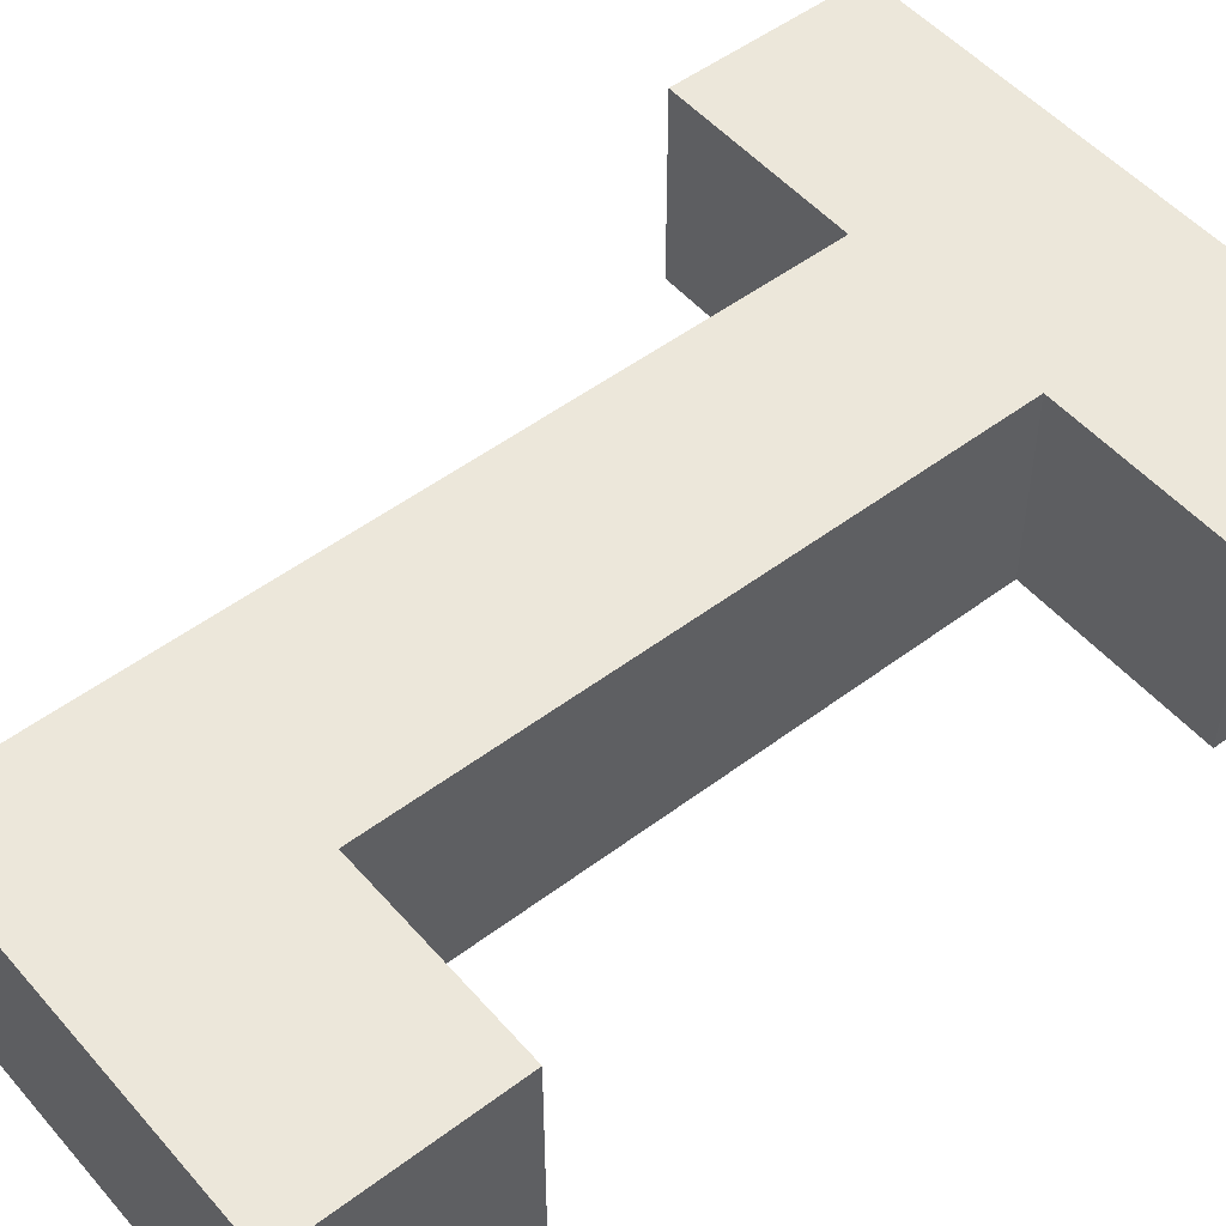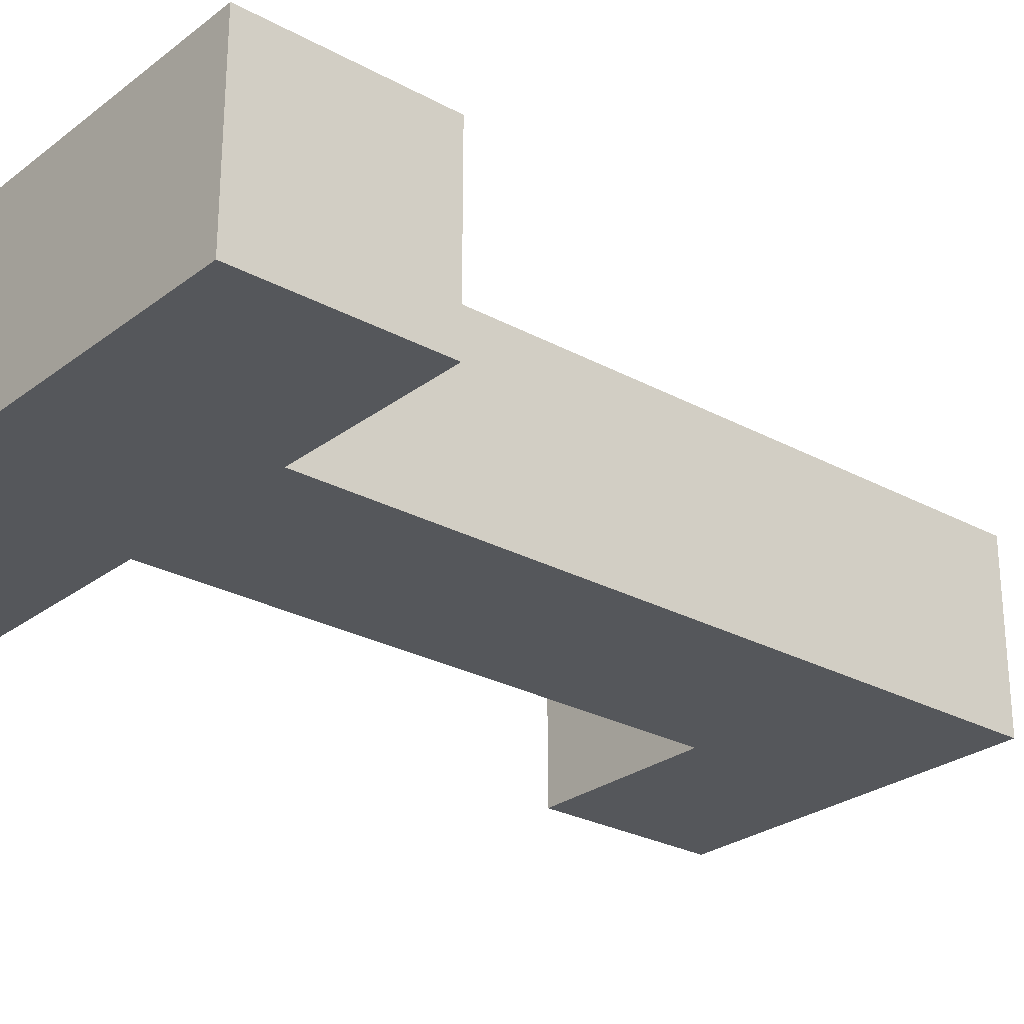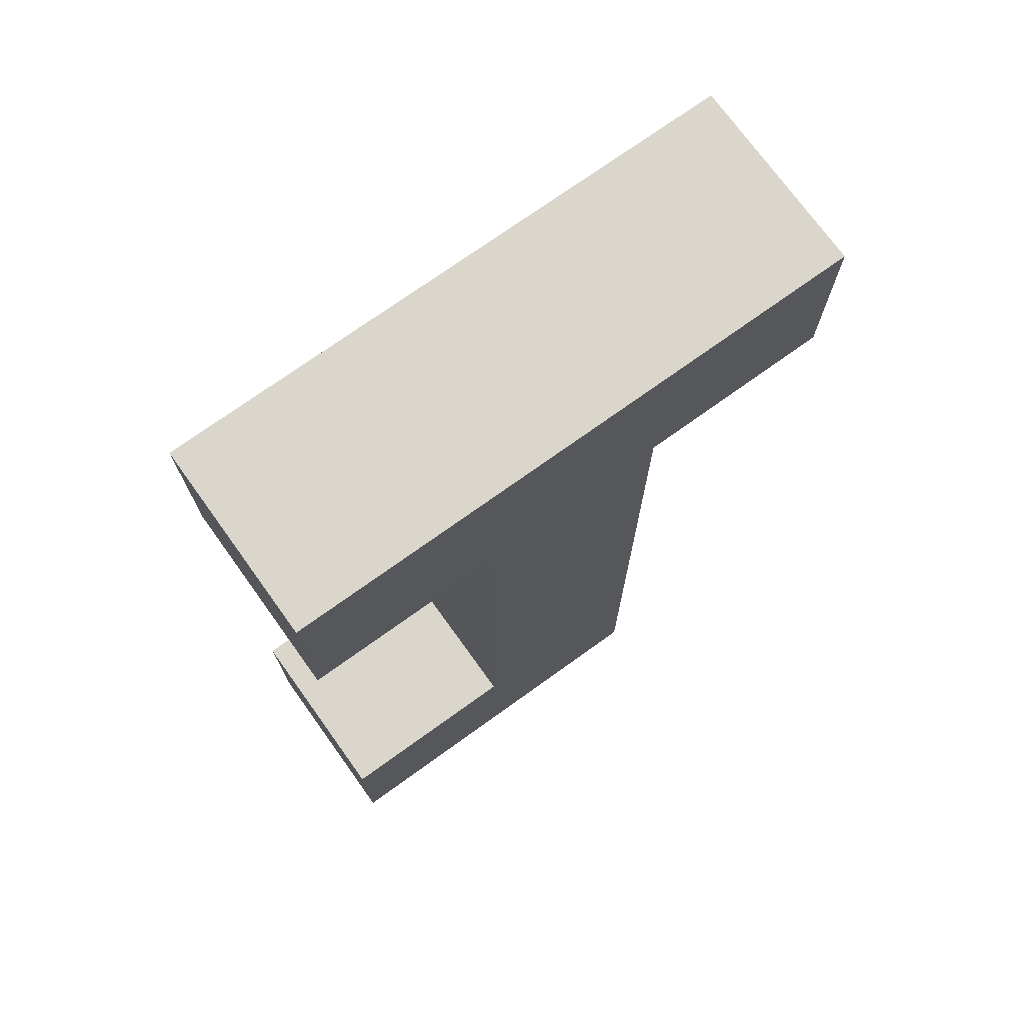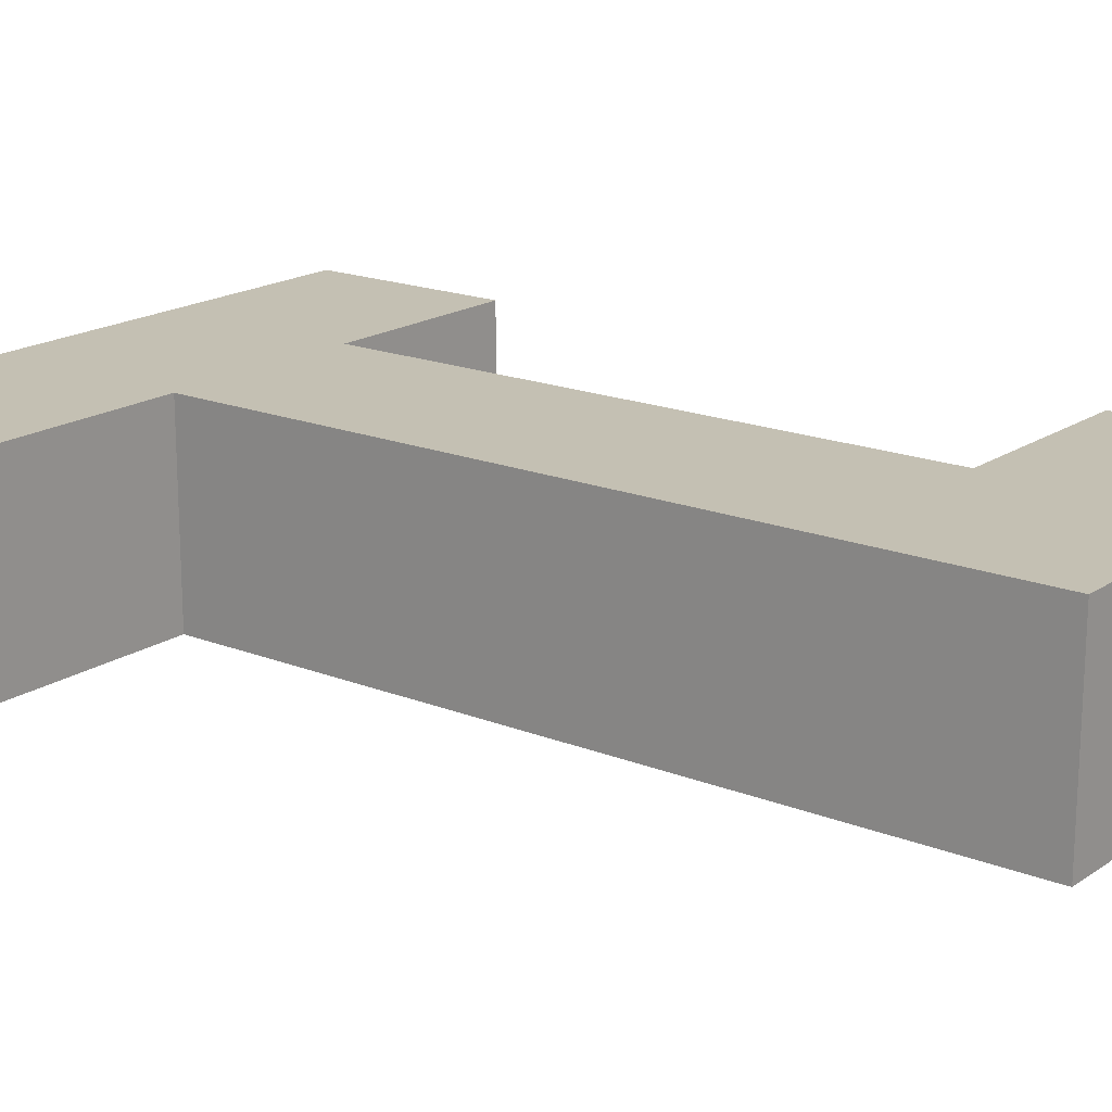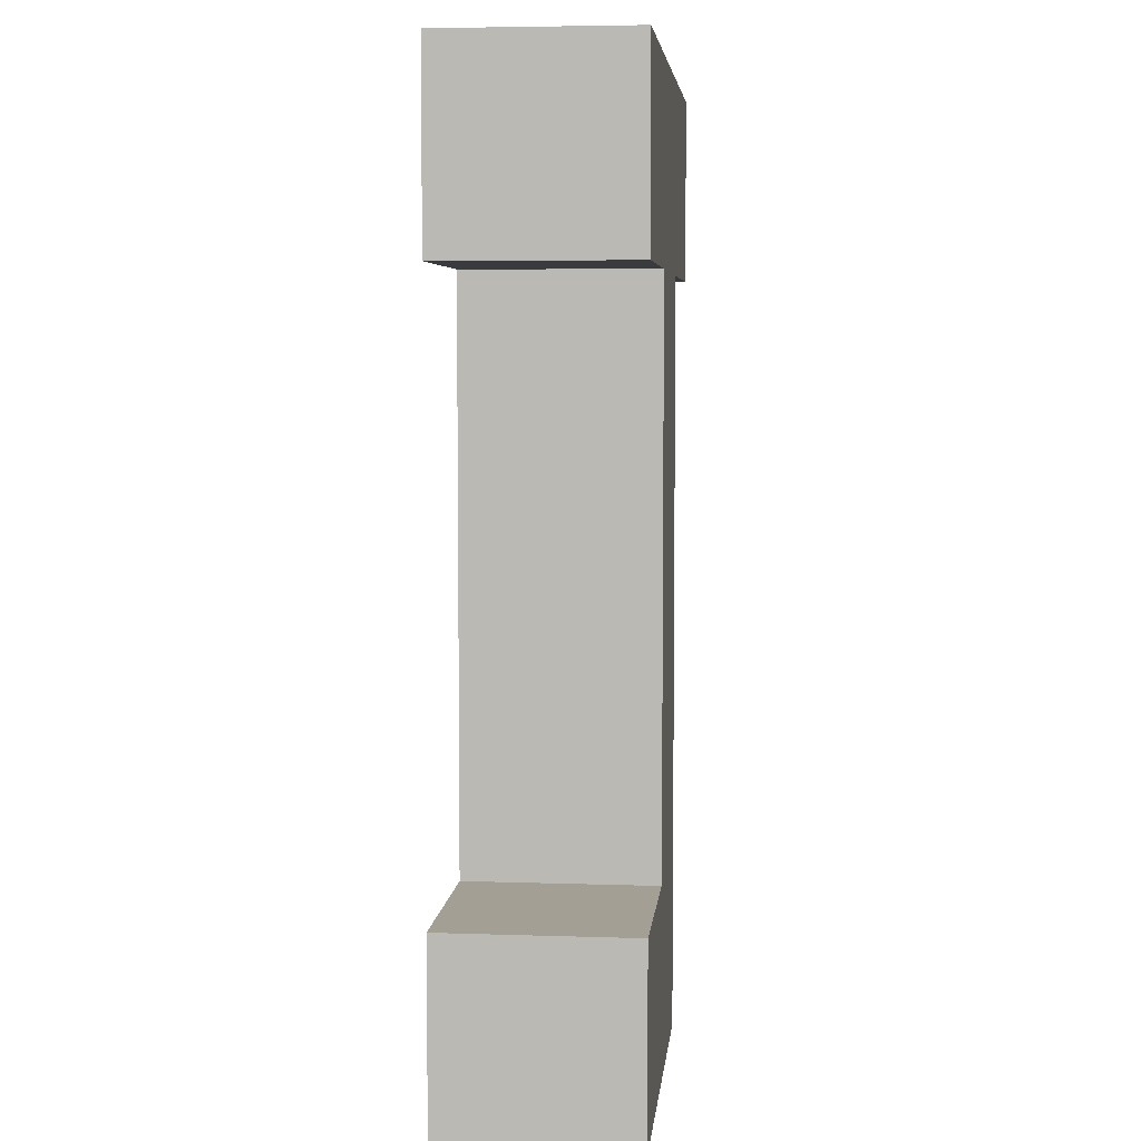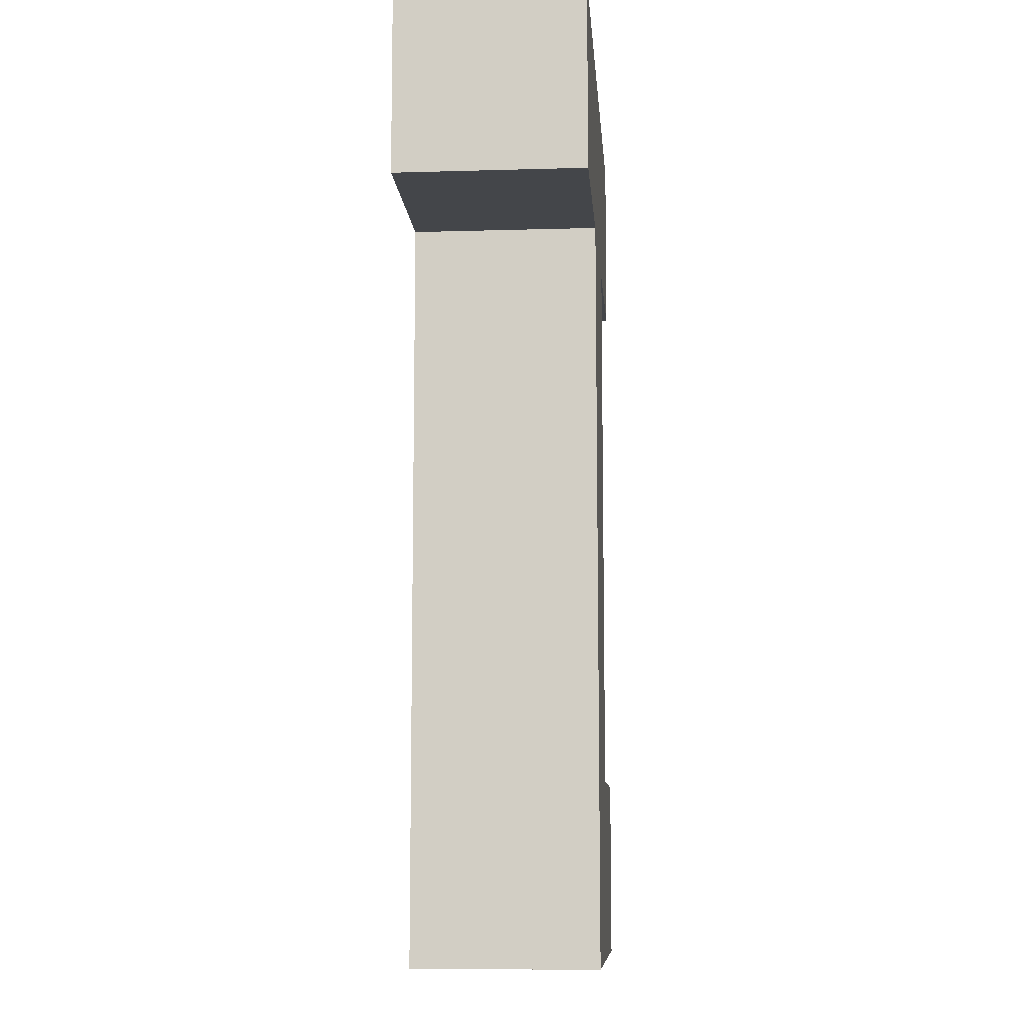
<metadata>
{"format":"obj","ext":"obj","renderer":"f3d","projection":"perspective","resolution":1024,"background":"white","views":[{"elev":50.9,"azim":-129.4,"up":"+Y"},{"elev":-26.7,"azim":49.6,"up":"+Y"},{"elev":73.5,"azim":-35.7,"up":"+Z"},{"elev":18.0,"azim":127.8,"up":"+Y"},{"elev":5.5,"azim":-84.2,"up":"+Z"},{"elev":-9.5,"azim":94.4,"up":"+Z"}]}
</metadata>
<code>
v -9 0 10
v -9 0 9
v -9 0 6
v -9 0 5
v -9 1 10
v -9 1 9
v -9 1 6
v -9 1 5
v -8 0 9
v -8 0 6
v -8 1 9
v -8 1 6
v -7 0 9
v -7 0 5
v -7 1 9
v -7 1 5
v -6 0 10
v -6 0 9
v -6 1 10
v -6 1 9
v -9 0 10
v -9 1 10
v -6 0 10
v -6 1 10
v -9 0 6
v -9 1 6
v -8 0 6
v -8 1 6
v -9 0 9
v -9 1 9
v -8 0 9
v -8 1 9
v -7 0 9
v -7 1 9
v -6 0 9
v -6 1 9
v -9 0 5
v -9 1 5
v -7 0 5
v -7 1 5
v -9 0 10
v -6 0 10
v -9 0 9
v -8 0 9
v -7 0 9
v -6 0 9
v -9 0 6
v -8 0 6
v -9 0 5
v -7 0 5
v -9 1 10
v -6 1 10
v -9 1 9
v -8 1 9
v -7 1 9
v -6 1 9
v -9 1 6
v -8 1 6
v -9 1 5
v -7 1 5
f 5 2 1
f 6 2 5
f 7 4 3
f 8 4 7
f 11 10 9
f 12 10 11
f 13 14 15
f 15 14 16
f 17 18 19
f 19 18 20
f 23 22 21
f 24 22 23
f 27 26 25
f 28 26 27
f 29 30 31
f 31 30 32
f 33 34 35
f 35 34 36
f 37 38 39
f 39 38 40
f 43 42 41
f 44 42 43
f 45 42 44
f 46 42 45
f 48 45 44
f 49 48 47
f 50 45 48
f 50 48 49
f 51 52 53
f 53 52 54
f 54 52 55
f 55 52 56
f 54 55 58
f 57 58 59
f 58 55 60
f 59 58 60

</code>
